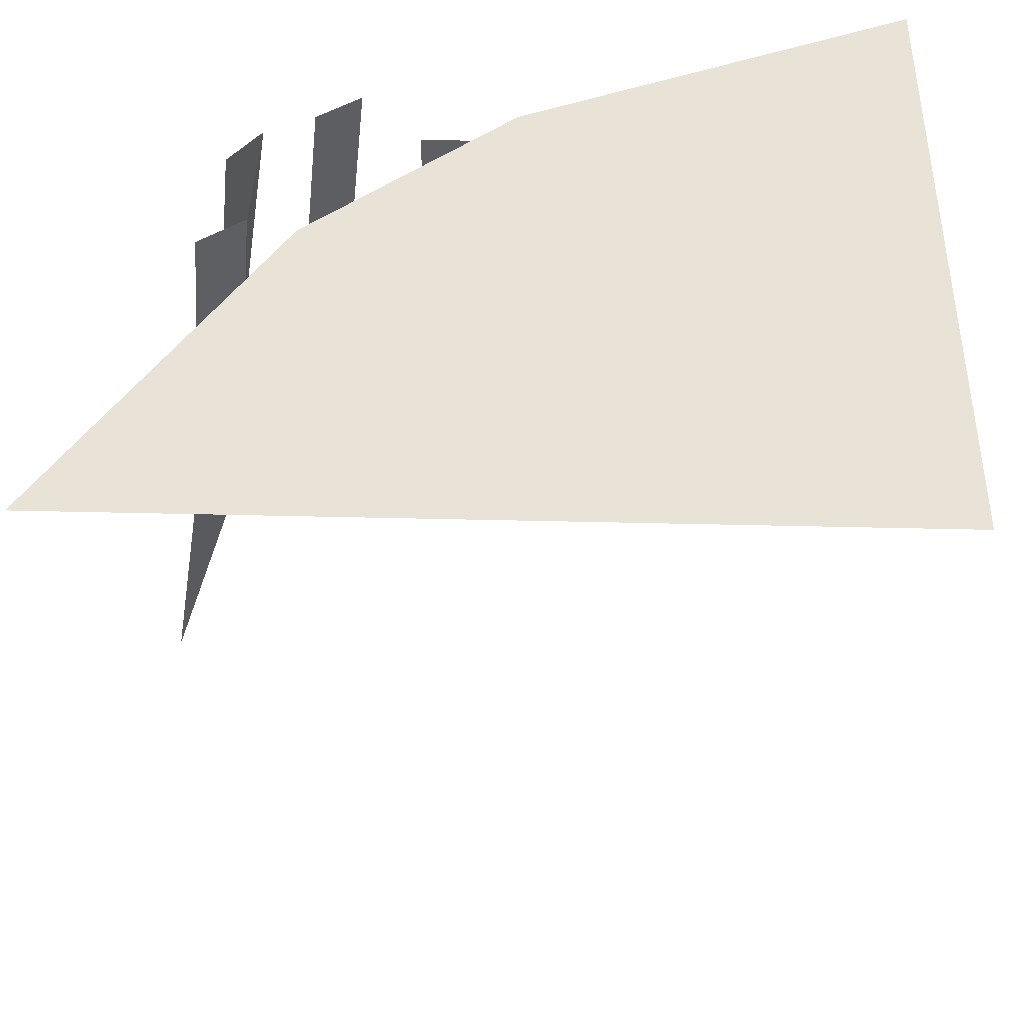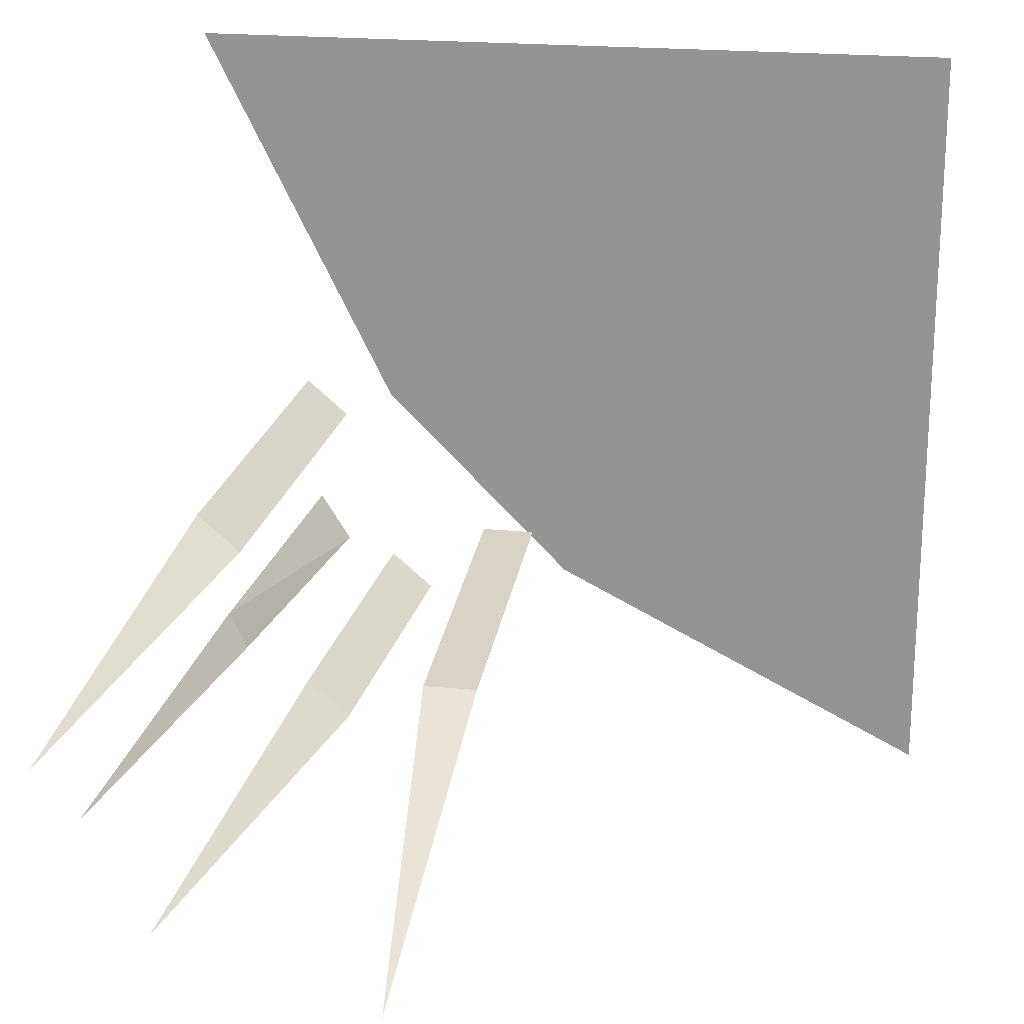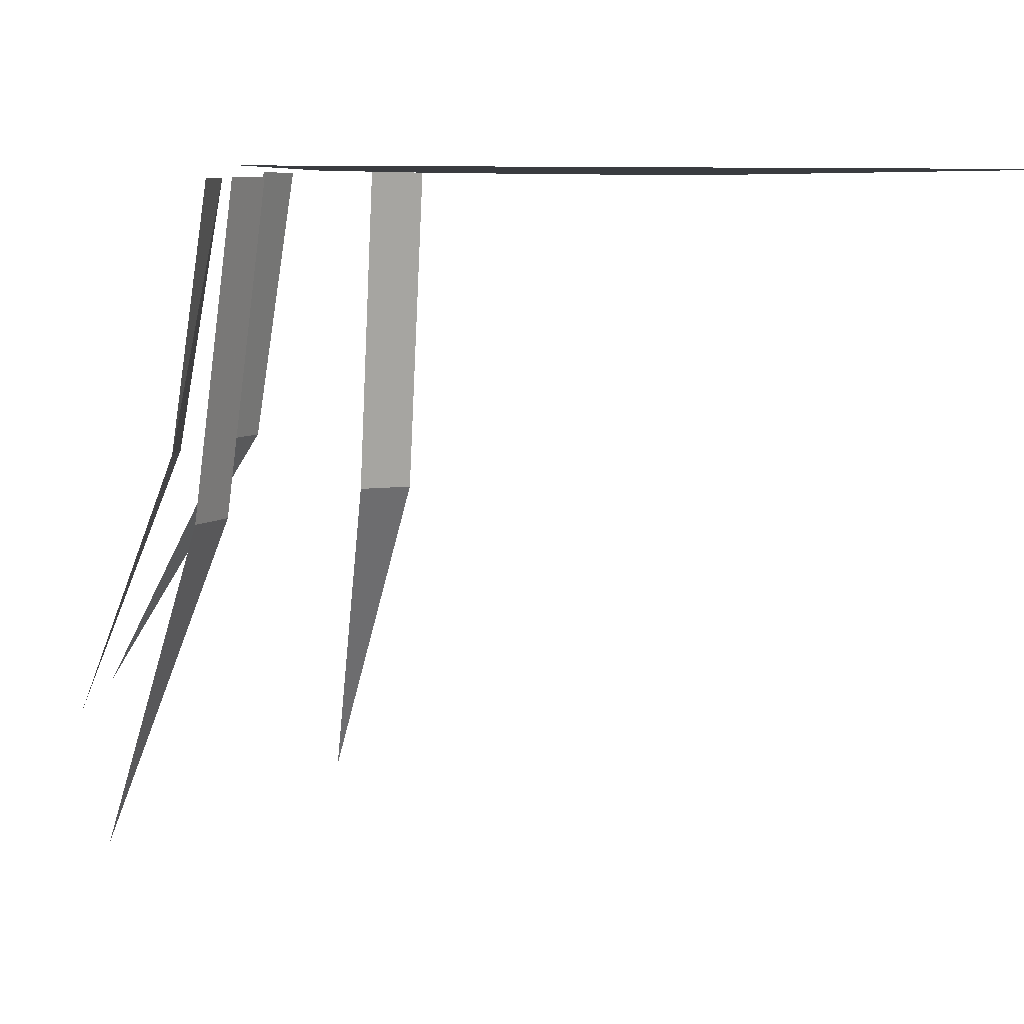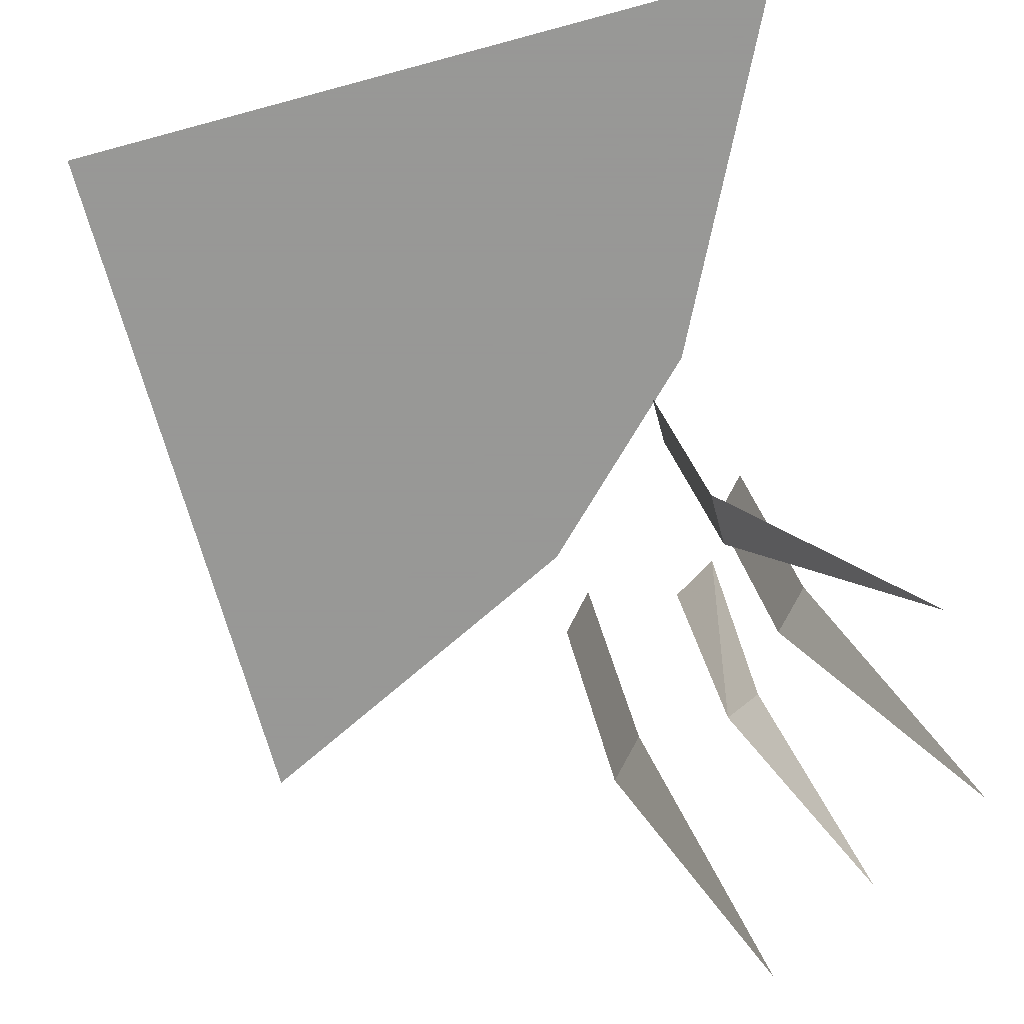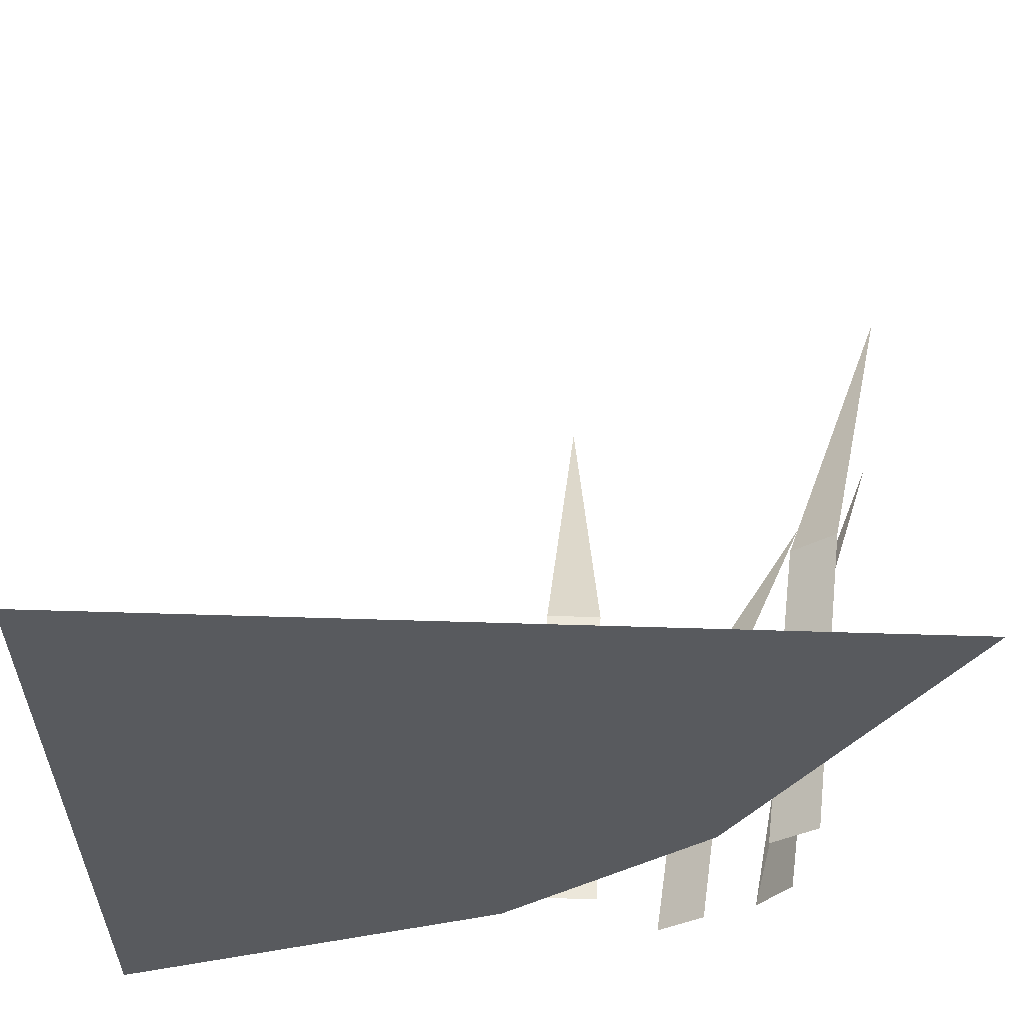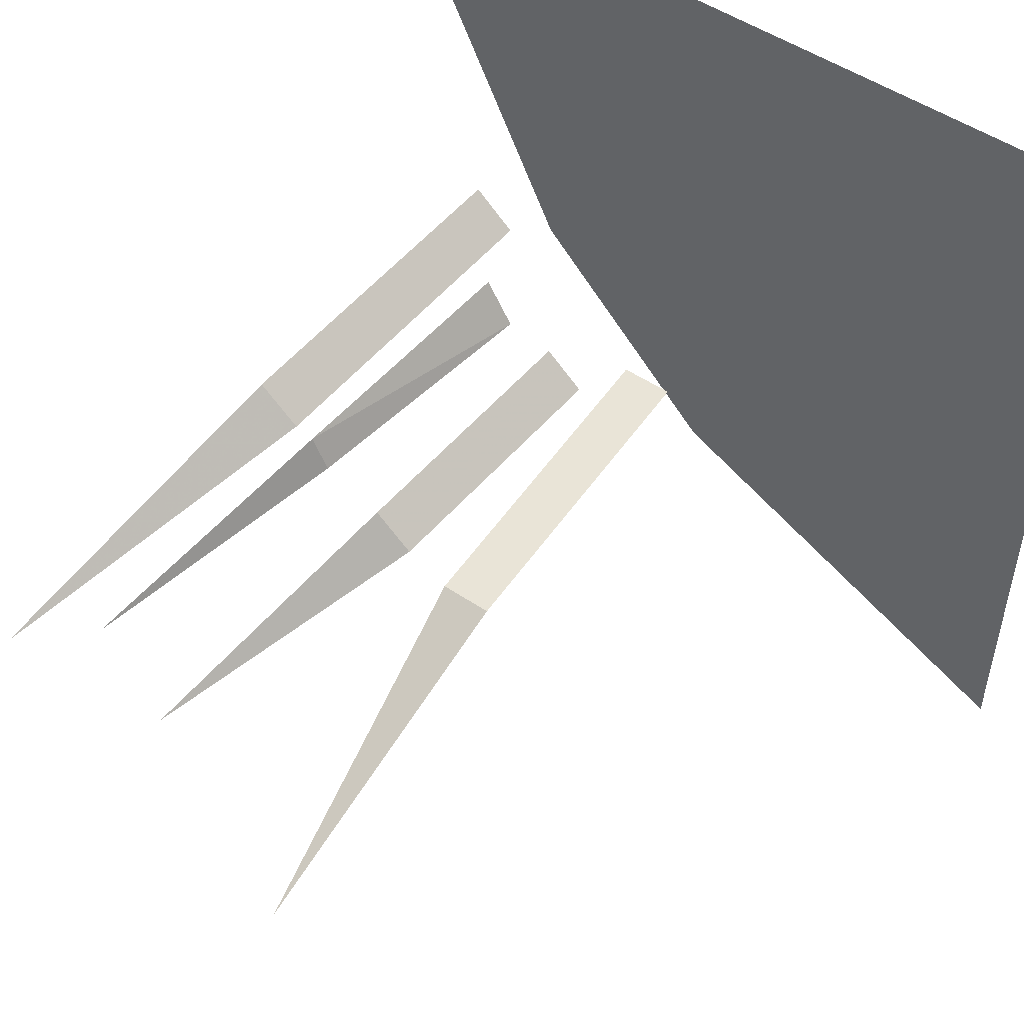
<metadata>
{"format":"obj","ext":"obj","renderer":"f3d","projection":"perspective","resolution":1024,"background":"white","views":[{"elev":41.4,"azim":1.7,"up":"+Y"},{"elev":20.9,"azim":10.1,"up":"+Z"},{"elev":7.2,"azim":-22.4,"up":"+Y"},{"elev":-68.4,"azim":105.2,"up":"+Y"},{"elev":58.9,"azim":-178.2,"up":"+Z"},{"elev":50.9,"azim":36.3,"up":"+Z"}]}
</metadata>
<code>
v -0.5 0 0.5
v -0.25 0 0
v 0 0 -0.25
v 0.5 0 -0.5
v 0.5 0 0.5
v -0.1172 -0.4219 -0.25
v -0.04688 -0.4219 -0.25
v -0.04688 0 -0.1953
v -0.1172 0 -0.1953
v -0.07812 -0.8516 -0.4766
v -0.4062 -0.4297 -0.03125
v -0.3516 -0.4297 -0.07812
v -0.3125 -0.007812 -0.03125
v -0.3672 -0.007812 0.01562
v -0.4844 -0.8594 -0.1875
v -0.2891 -0.3516 -0.2891
v -0.2344 -0.3516 -0.3359
v -0.1953 0 -0.2891
v -0.25 0 -0.2422
v -0.4062 -0.7031 -0.4844
v -0.3906 -0.3594 -0.1953
v -0.3672 -0.3594 -0.2422
v -0.3125 -0.007812 -0.2188
v -0.3516 -0.007812 -0.1562
v -0.4844 -0.7109 -0.3281
v 0.1719 0 0.7656
v 0.6094 0 0.1328
v 0.1719 0 0.7656
f 1 2 3
f 1 3 4
f 1 4 5
f 6 7 8
f 6 8 9
f 6 9 7
f 6 7 10
f 6 10 7
f 9 8 7
f 11 12 13
f 11 13 14
f 11 14 12
f 11 12 15
f 11 15 12
f 14 13 12
f 16 17 18
f 16 18 19
f 16 19 17
f 16 17 20
f 16 20 17
f 19 18 17
f 21 22 23
f 21 23 24
f 21 24 22
f 21 22 25
f 21 25 22
f 24 23 22

</code>
